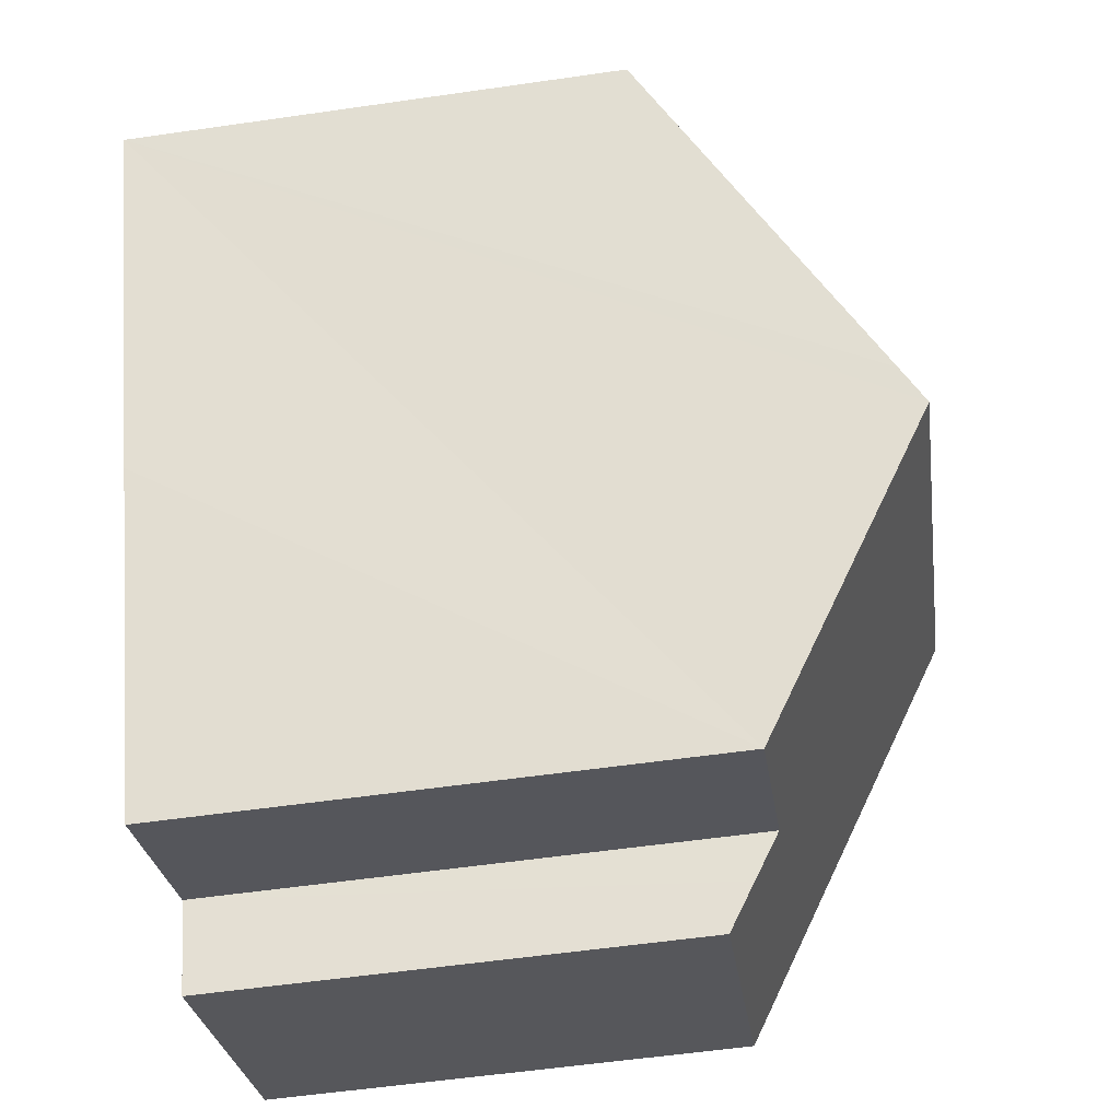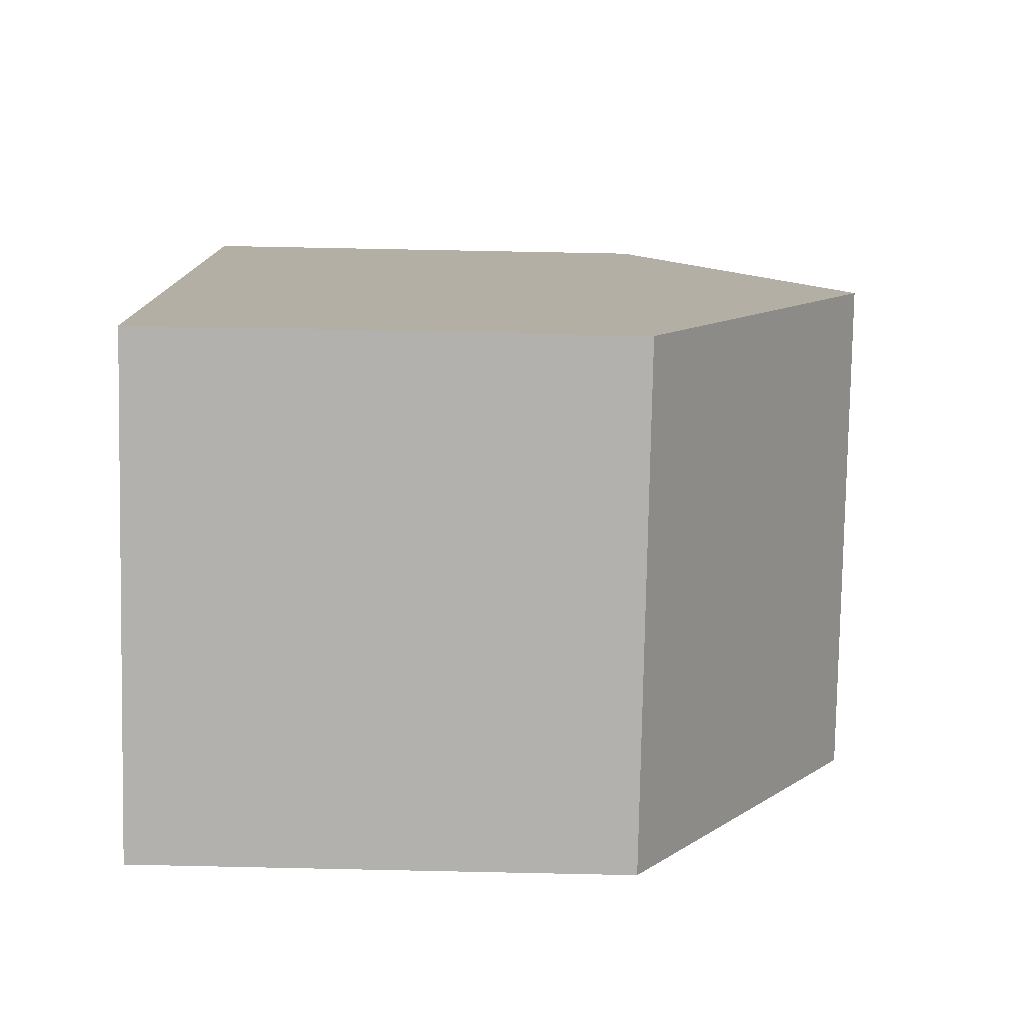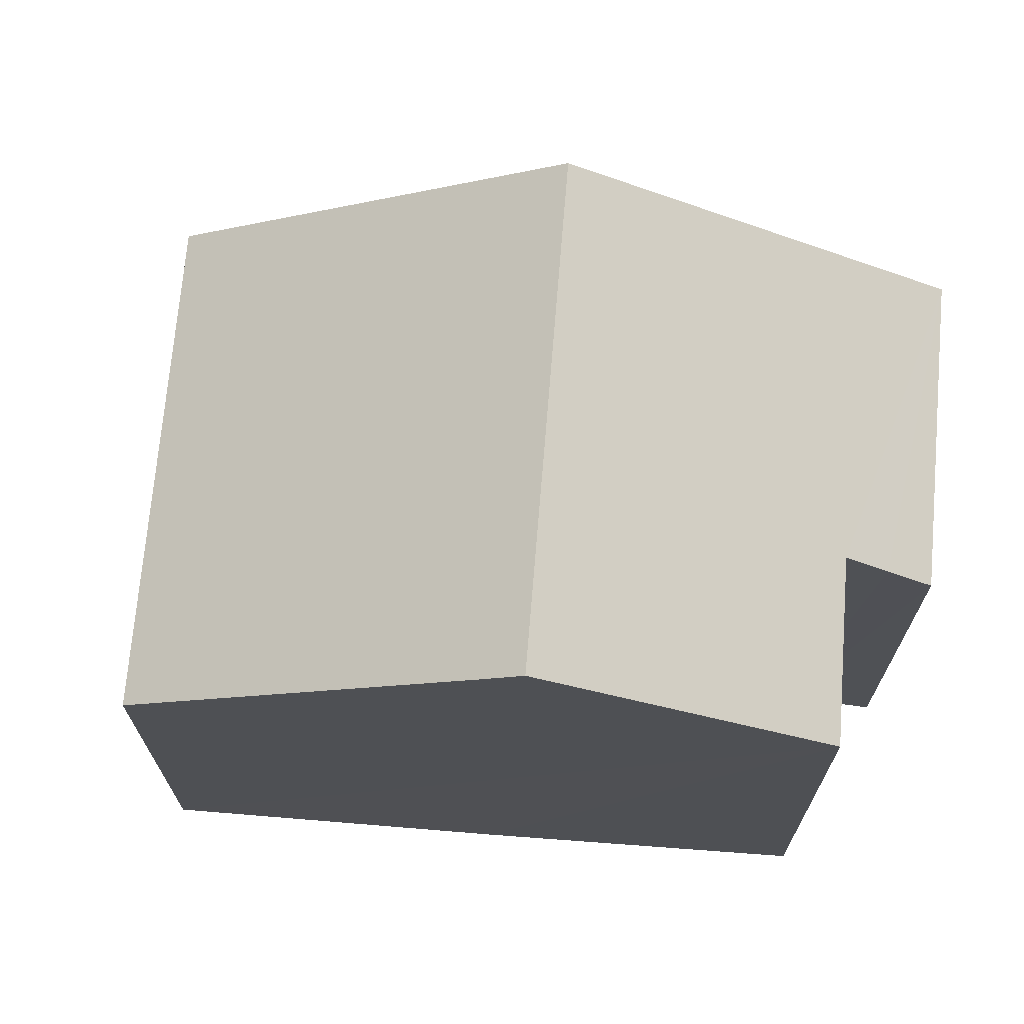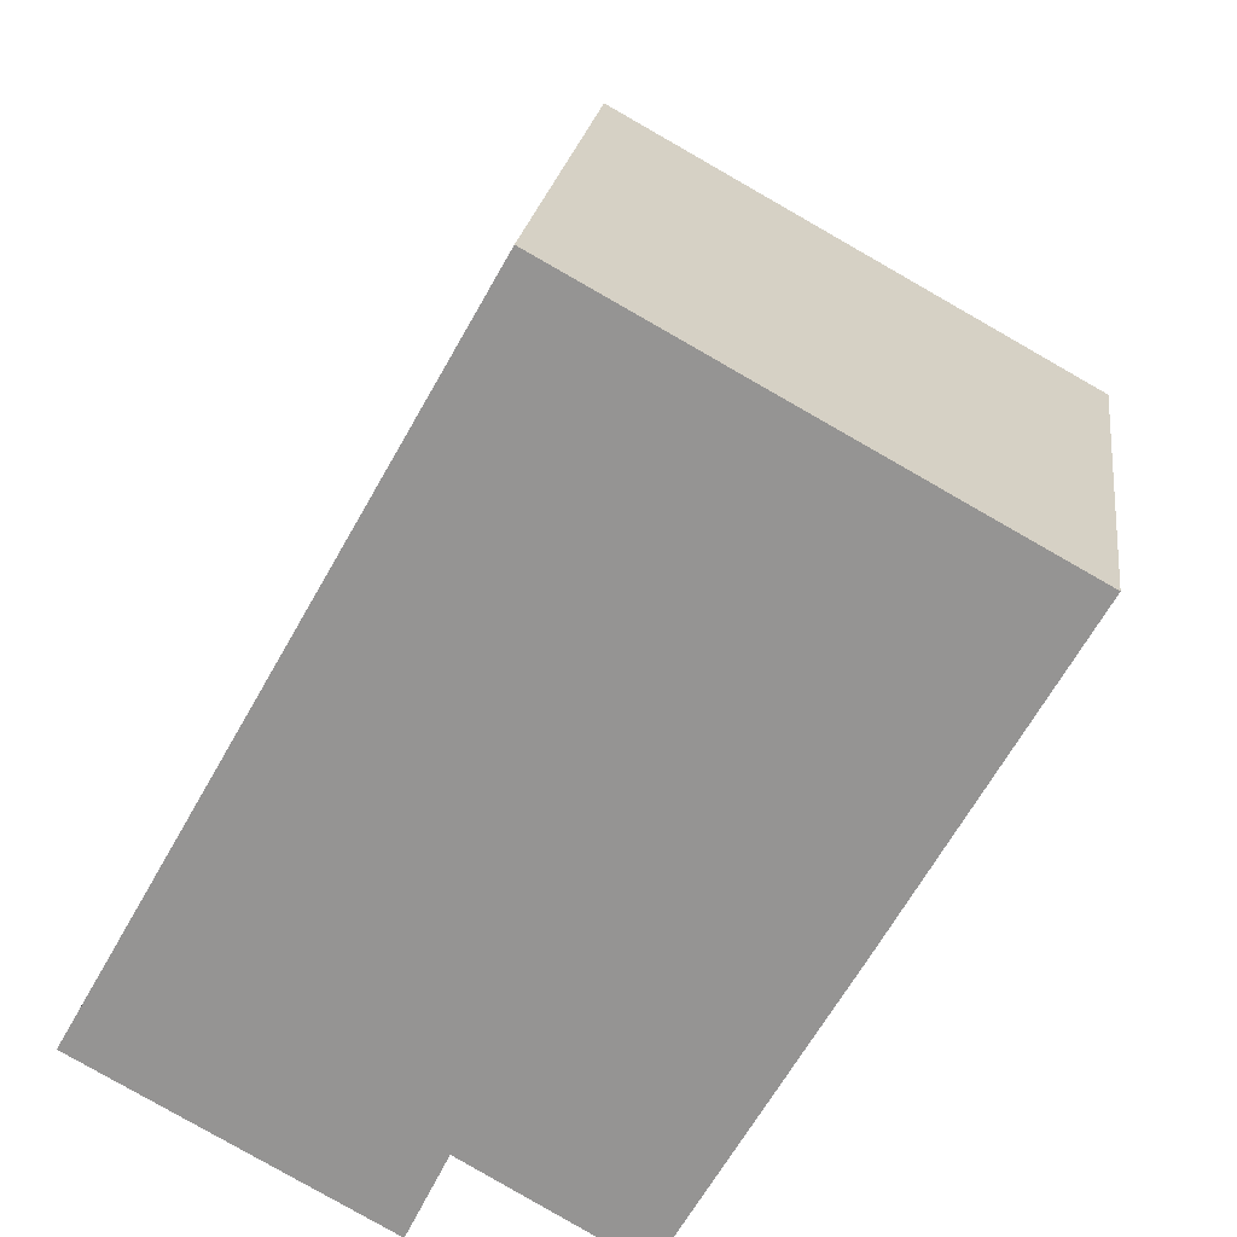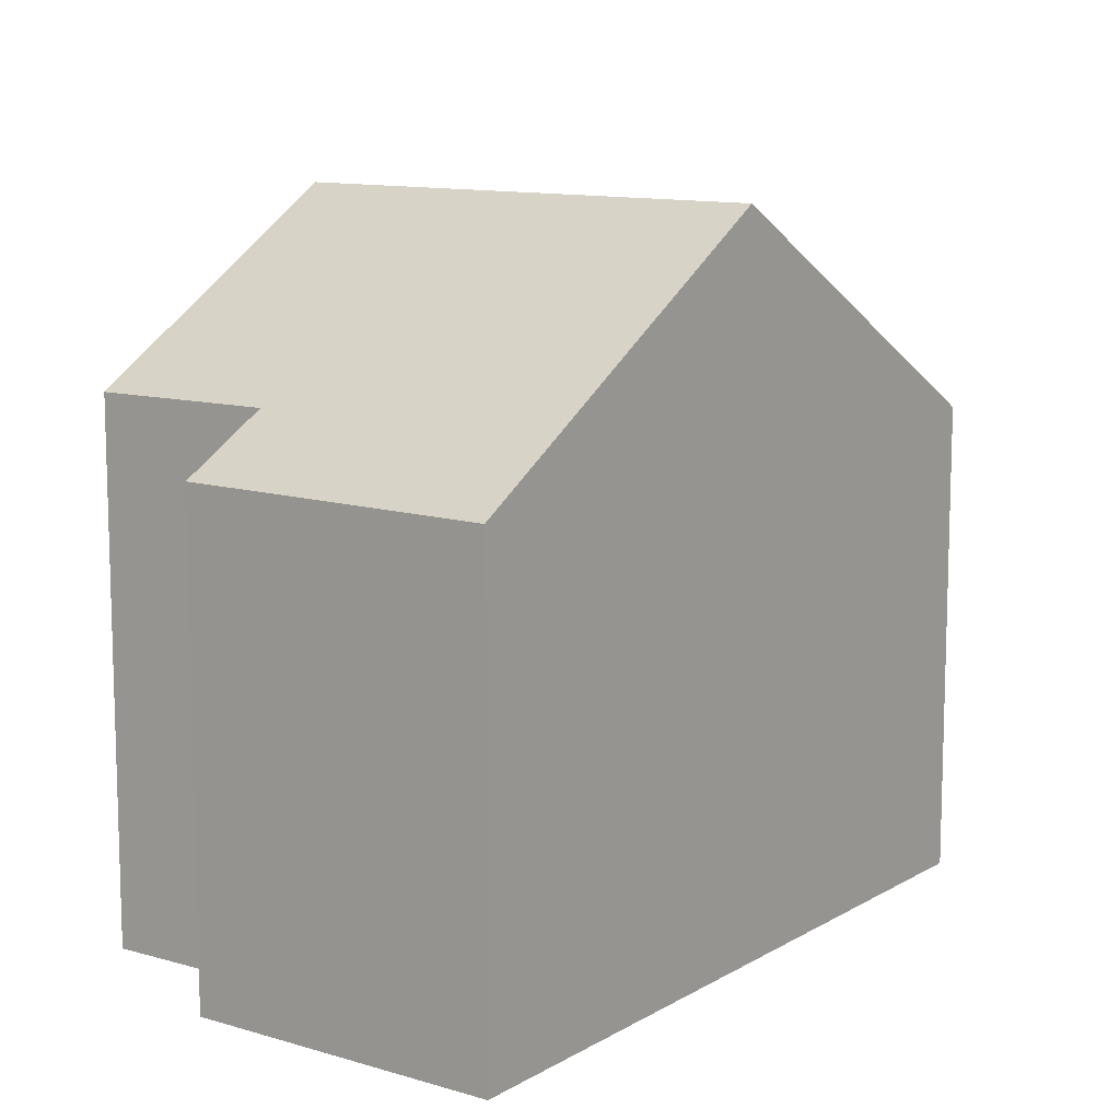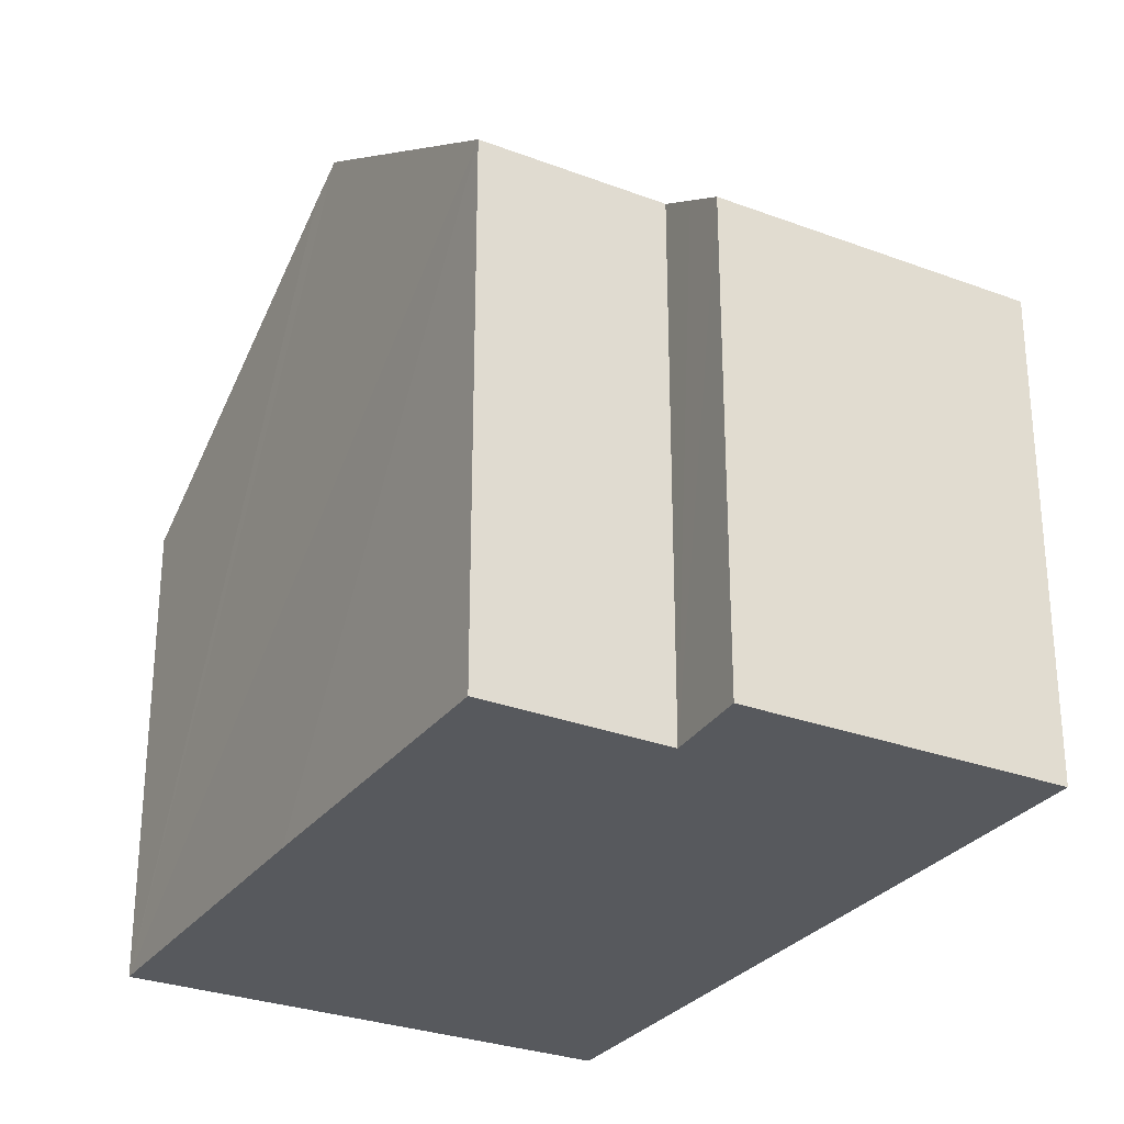
<metadata>
{"format":"obj","ext":"obj","renderer":"f3d","projection":"perspective","resolution":1024,"background":"white","views":[{"elev":-56.2,"azim":98.6,"up":"+Z"},{"elev":71.8,"azim":91.2,"up":"+Z"},{"elev":71.1,"azim":123.8,"up":"+Y"},{"elev":21.6,"azim":7.4,"up":"+Z"},{"elev":11.4,"azim":-115.0,"up":"+Y"},{"elev":-29.1,"azim":179.8,"up":"+Y"}]}
</metadata>
<code>
v  0 8.283 5.072e-16
v  5.225 8.767 -1.953
v  4.873 8.302 -2.674
v  5.562 9.213 -1.26
v  10.96 12.21 1.643
v  8.398 9.195 -2.873
v  0.399 8.756 0.709
v  3.318 12.21 5.891
v  14.26 8.266 7.575
v  6.632 8.289 11.77
v  11.28 11.83 2.211
v  4.873 1.637e-16 -2.674
v  0 0 0
v  5.562 7.715e-17 -1.26
v  8.398 1.759e-16 -2.873
v  0.399 -4.341e-17 0.709
v  3.318 -3.607e-16 5.891
v  6.632 -7.209e-16 11.77
v  14.26 -4.638e-16 7.575
v  11.28 -1.354e-16 2.211
v  10.96 -1.006e-16 1.643
v  5.225 1.196e-16 -1.953
g defaultobject
f 1 2 3
f 2 1 4
f 4 5 6
f 5 4 1
f 5 1 7
f 5 7 8
f 9 8 10
f 8 9 5
f 5 9 11
f 12 1 3
f 1 12 13
f 6 14 4
f 14 6 15
f 13 7 1
f 7 13 8
f 8 13 10
f 10 13 16
f 10 16 17
f 10 17 18
f 18 9 10
f 9 18 19
f 19 11 9
f 11 19 5
f 5 19 6
f 6 19 20
f 6 20 15
f 15 20 21
f 14 2 4
f 2 14 3
f 3 14 12
f 12 14 22
f 17 19 18
f 19 17 16
f 19 16 20
f 20 16 13
f 20 13 14
f 14 13 12
f 20 14 21
f 14 12 22
f 15 21 14

</code>
